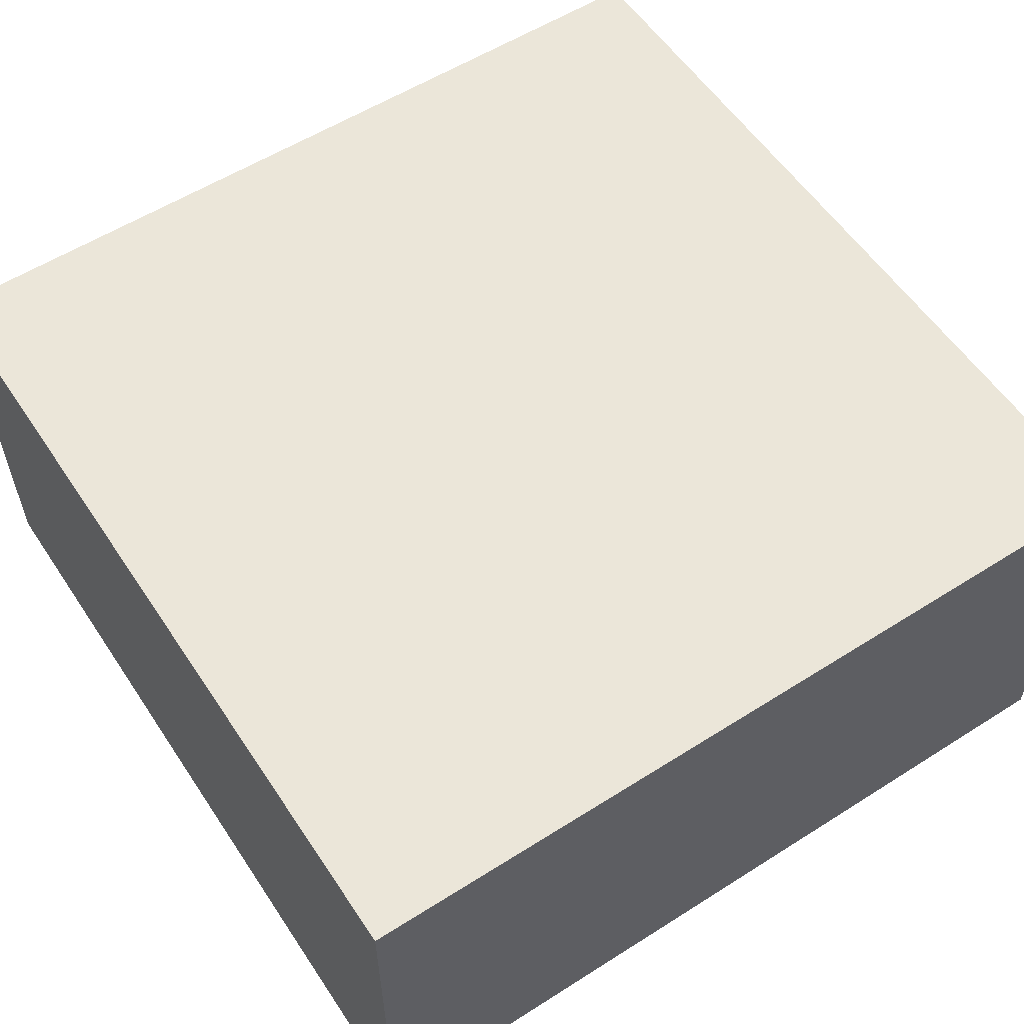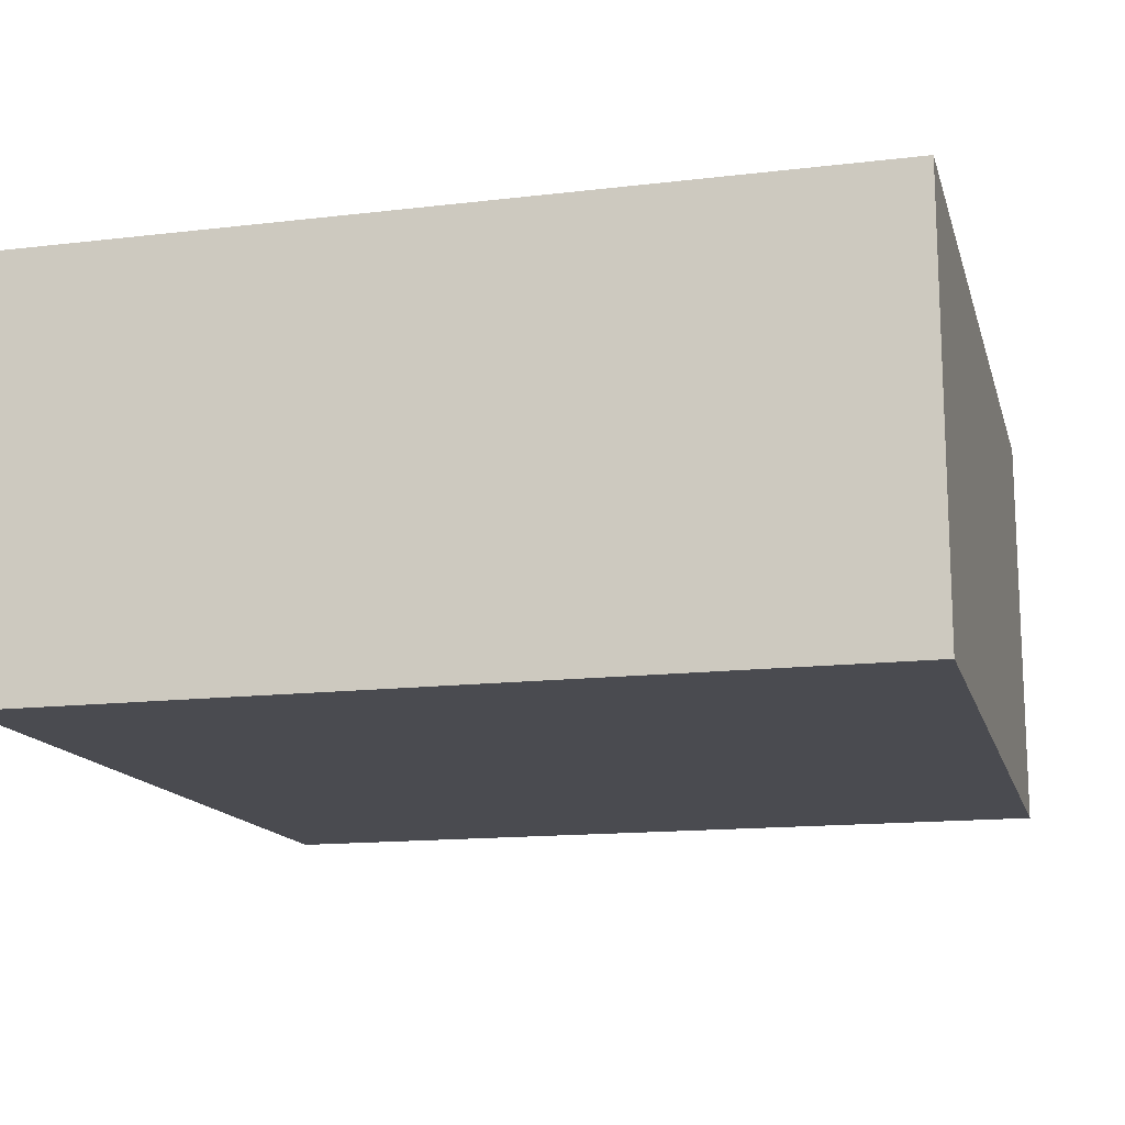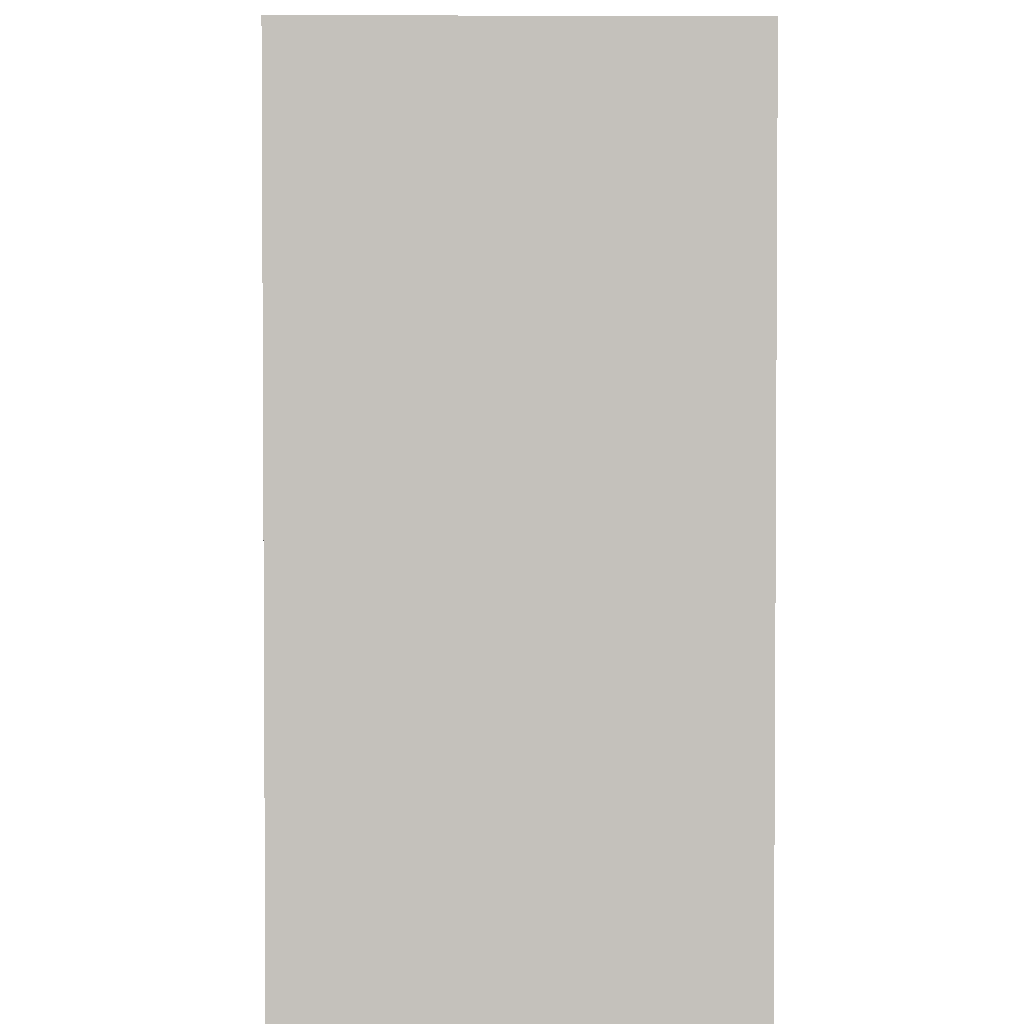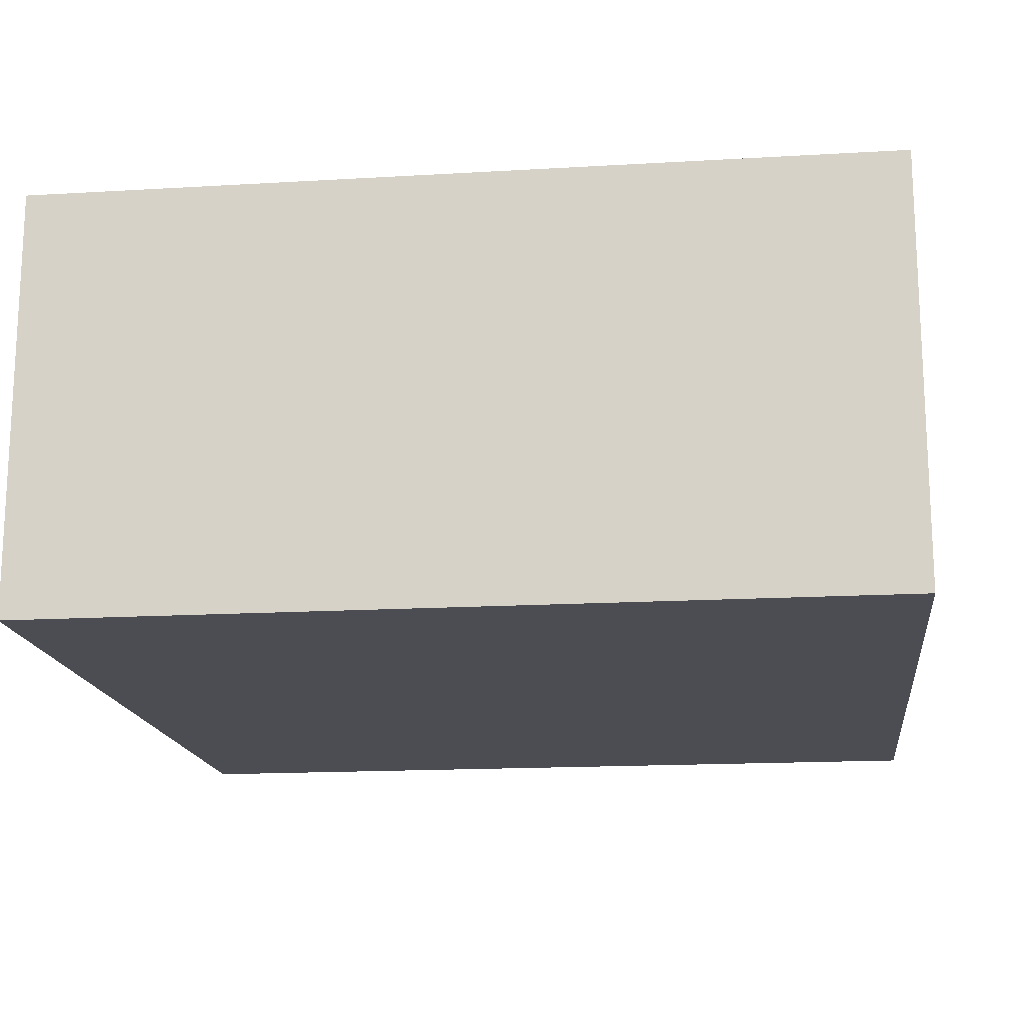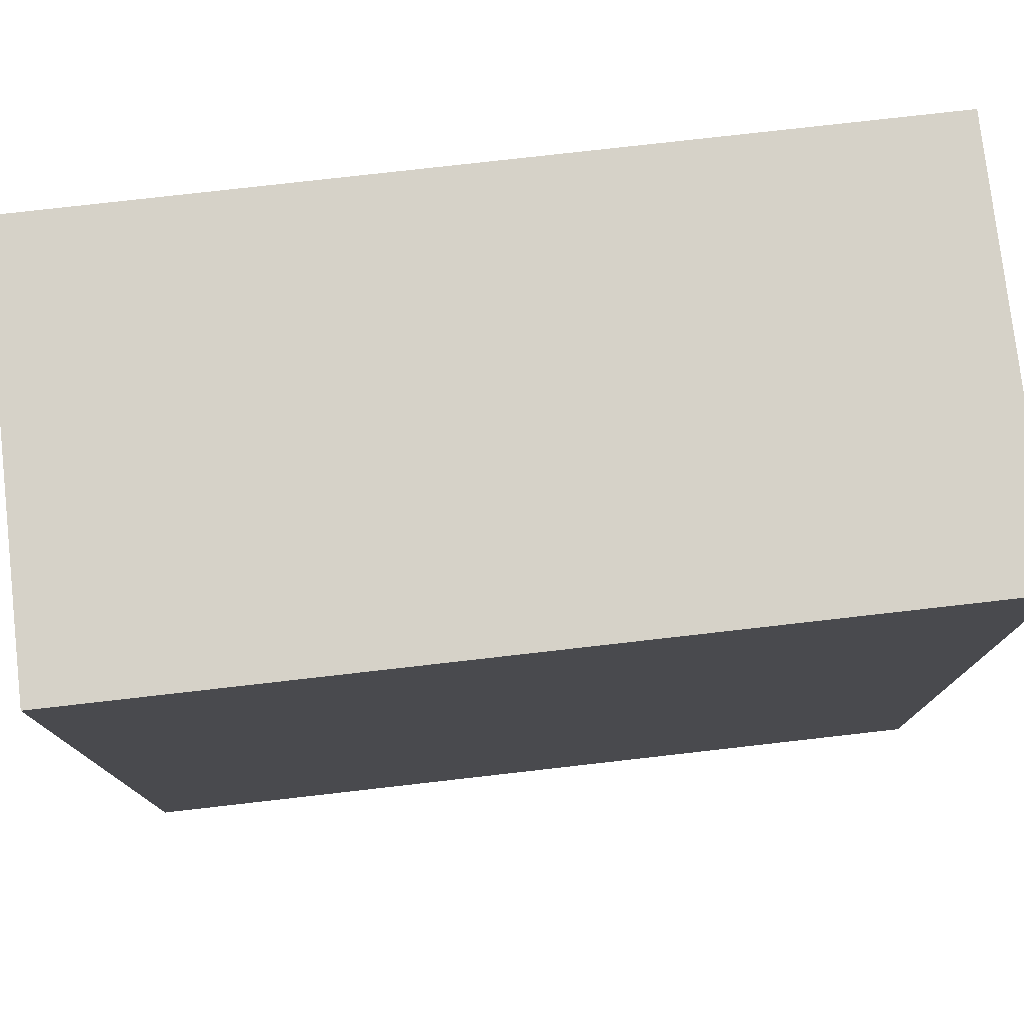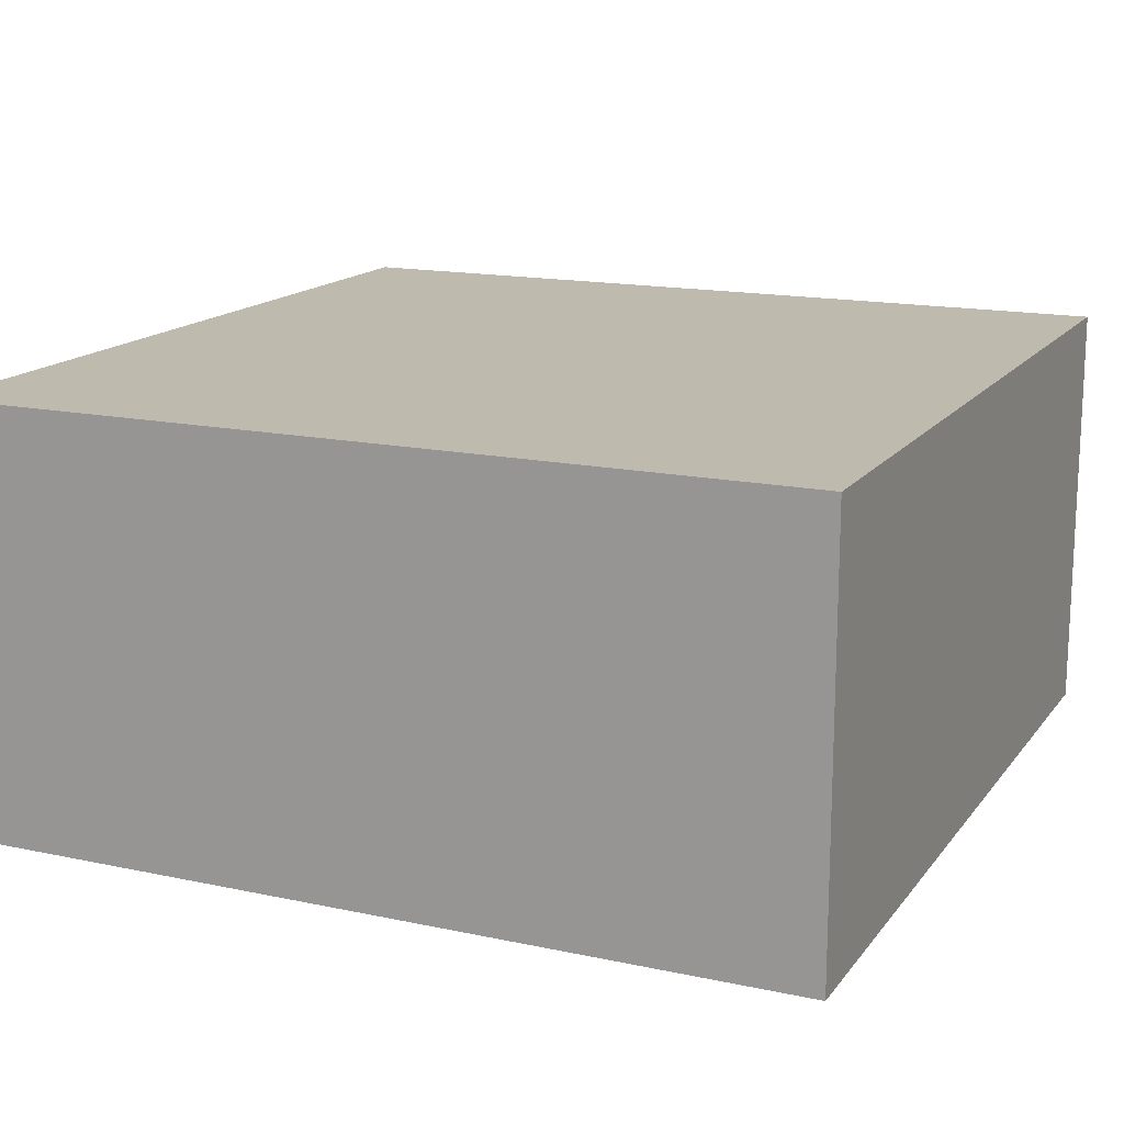
<metadata>
{"format":"obj","ext":"obj","renderer":"f3d","projection":"perspective","resolution":1024,"background":"white","views":[{"elev":57.1,"azim":146.6,"up":"+Y"},{"elev":-14.6,"azim":-165.6,"up":"+Y"},{"elev":2.2,"azim":89.1,"up":"+Z"},{"elev":-16.3,"azim":6.9,"up":"+Y"},{"elev":77.5,"azim":-6.5,"up":"+Z"},{"elev":15.6,"azim":24.2,"up":"+Y"}]}
</metadata>
<code>
v  -5 72.5 35
v  -5 72.5 25
v  5 72.5 25
v  5 72.5 35
v  -5 77.5 35
v  5 77.5 35
v  5 77.5 25
v  -5 77.5 25
o Box022
g Box022
f 1 2 3
f 3 4 1
f 5 6 7
f 7 8 5
f 1 4 6
f 6 5 1
f 4 3 7
f 7 6 4
f 3 2 8
f 8 7 3
f 2 1 5
f 5 8 2

</code>
